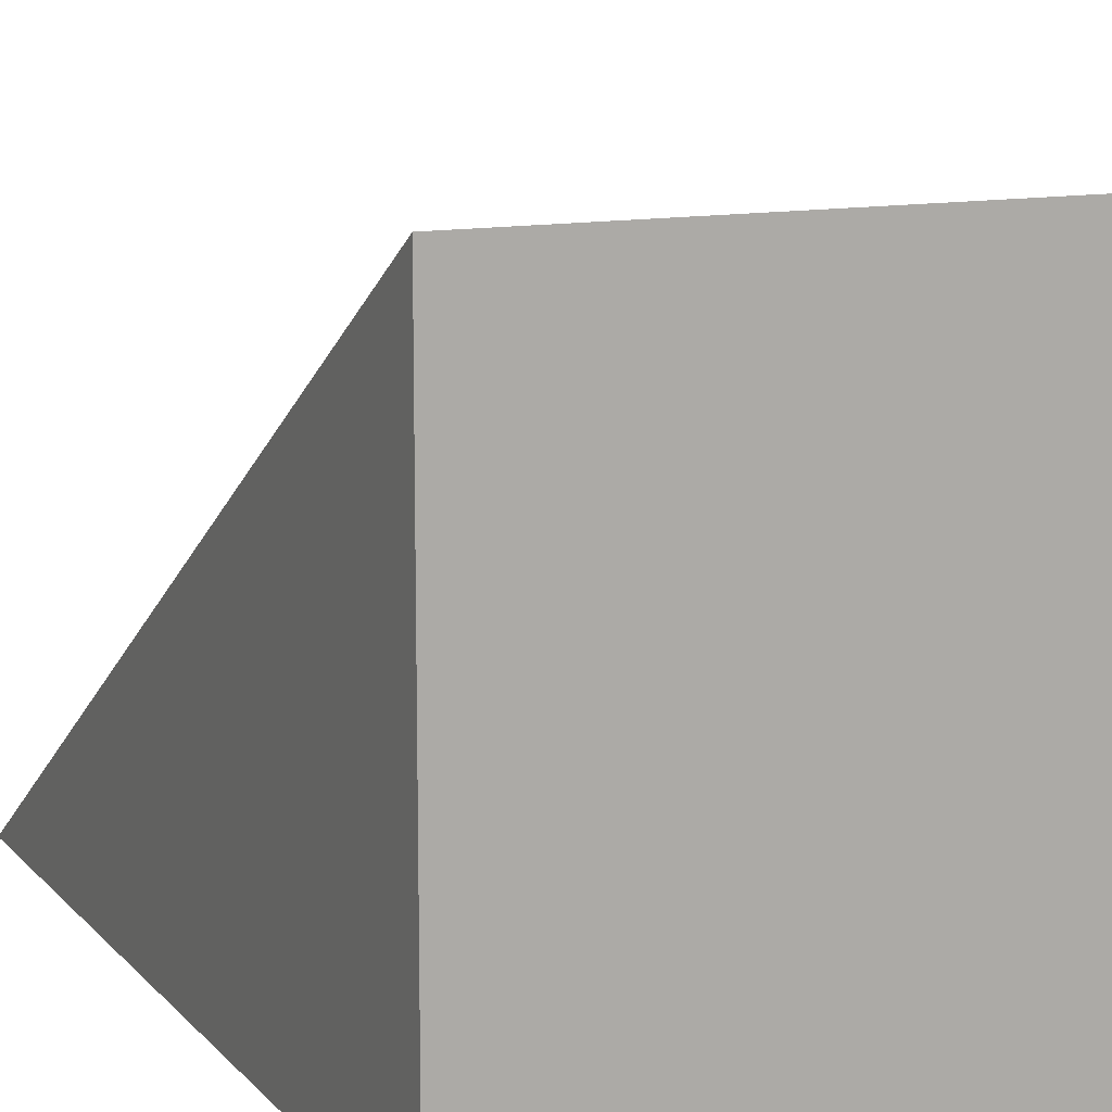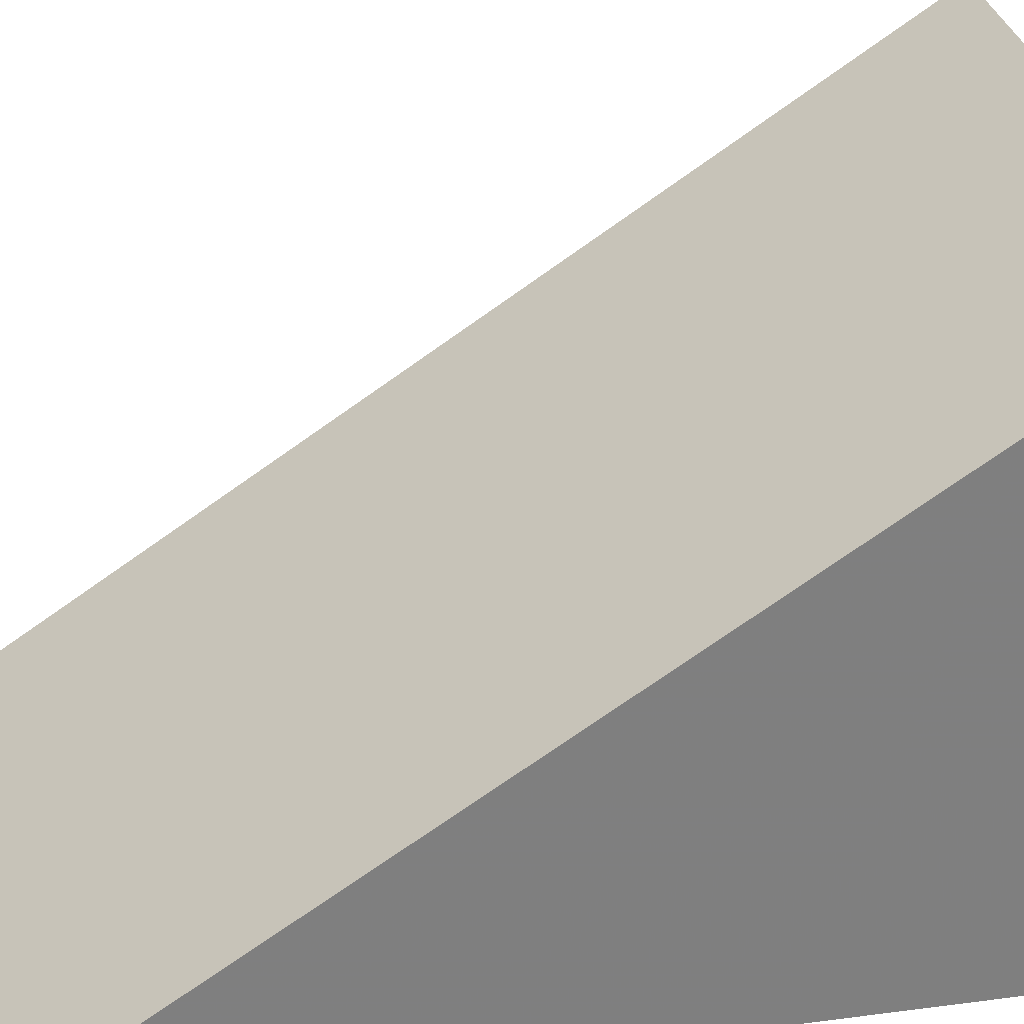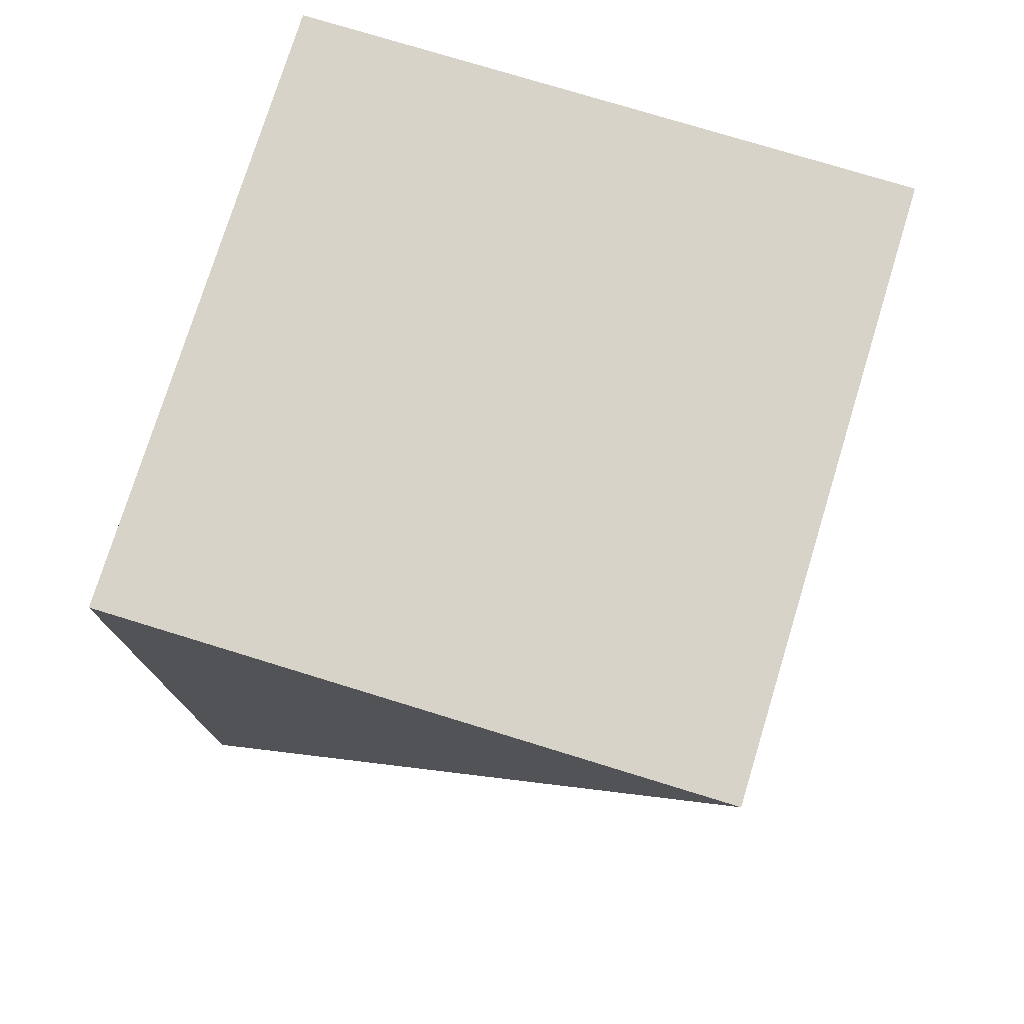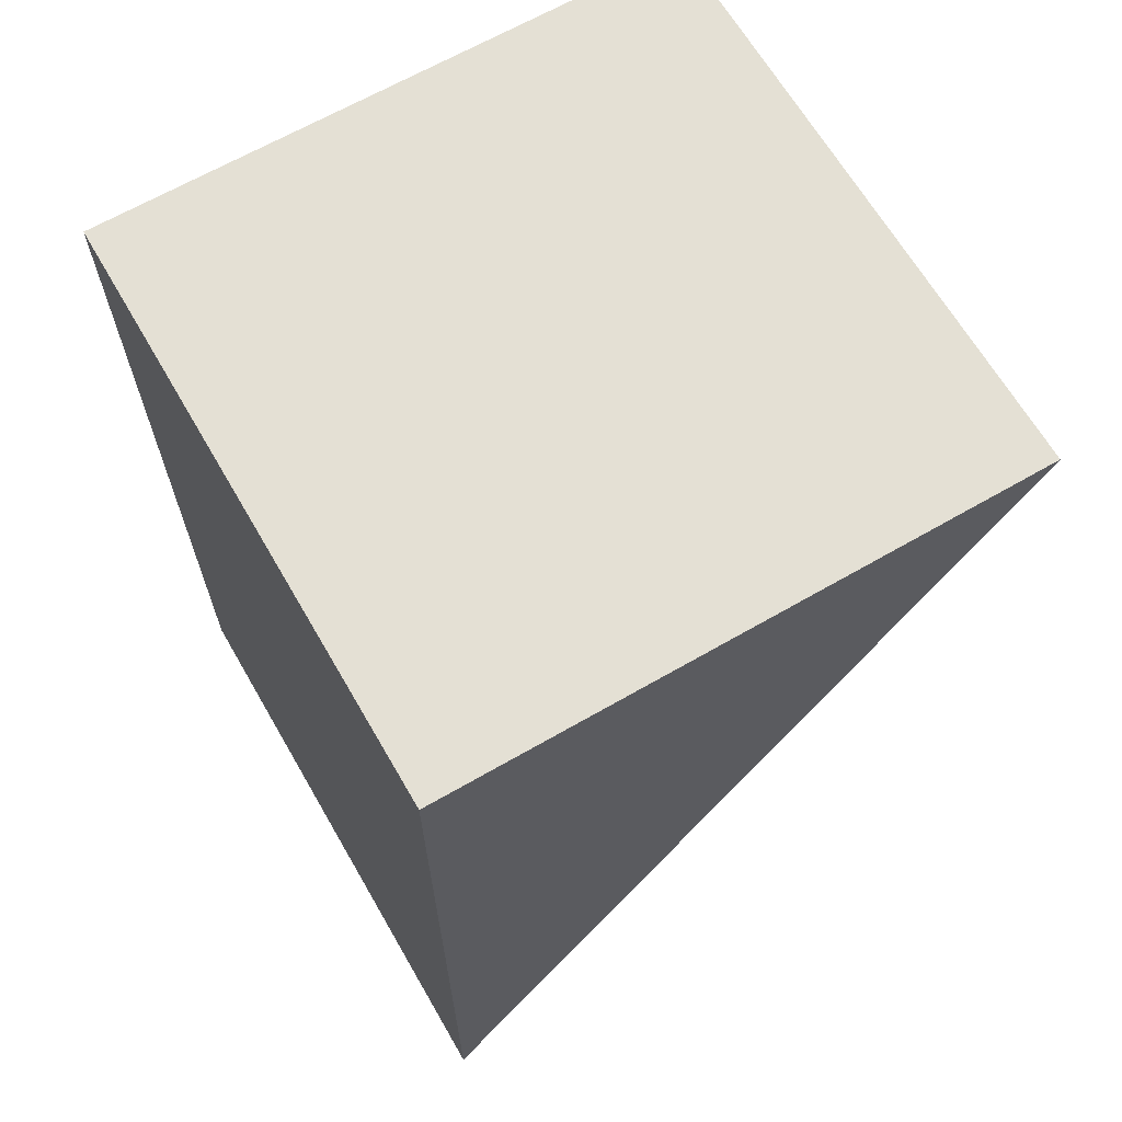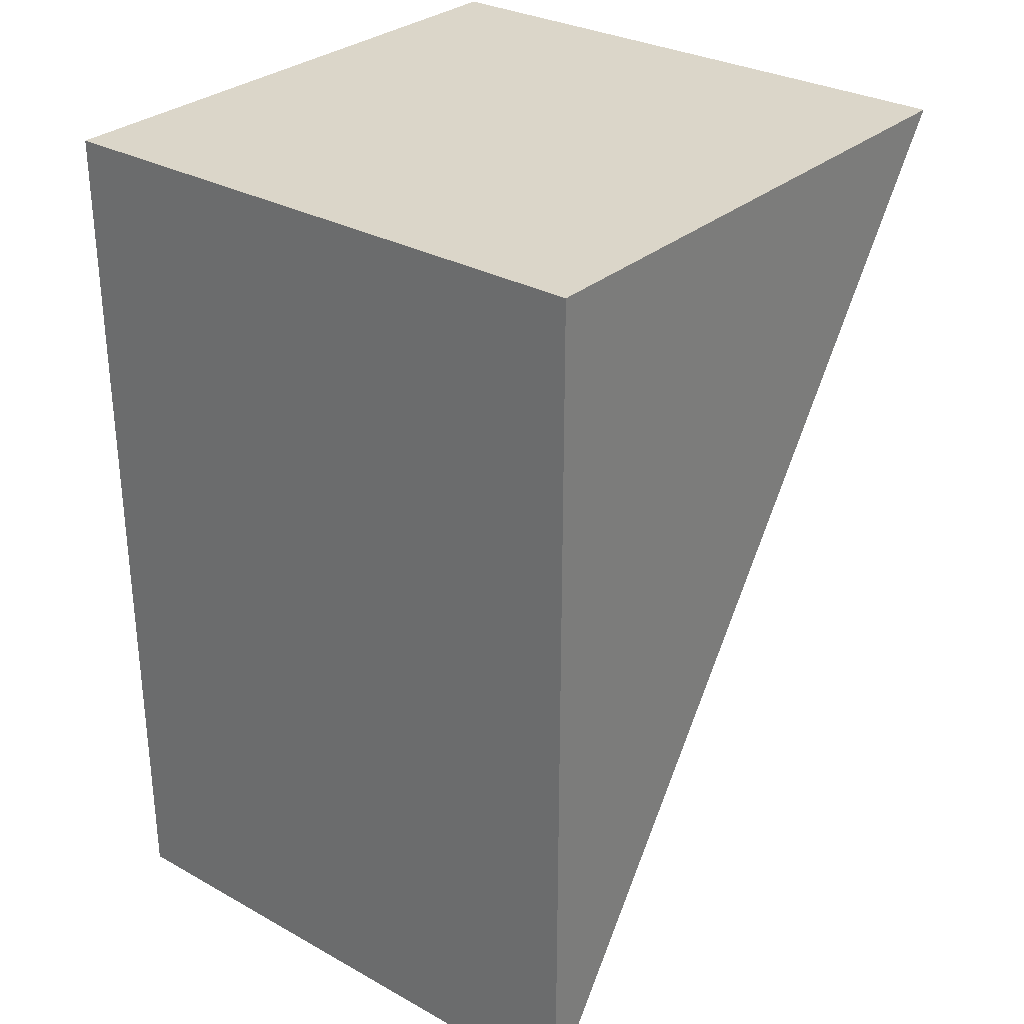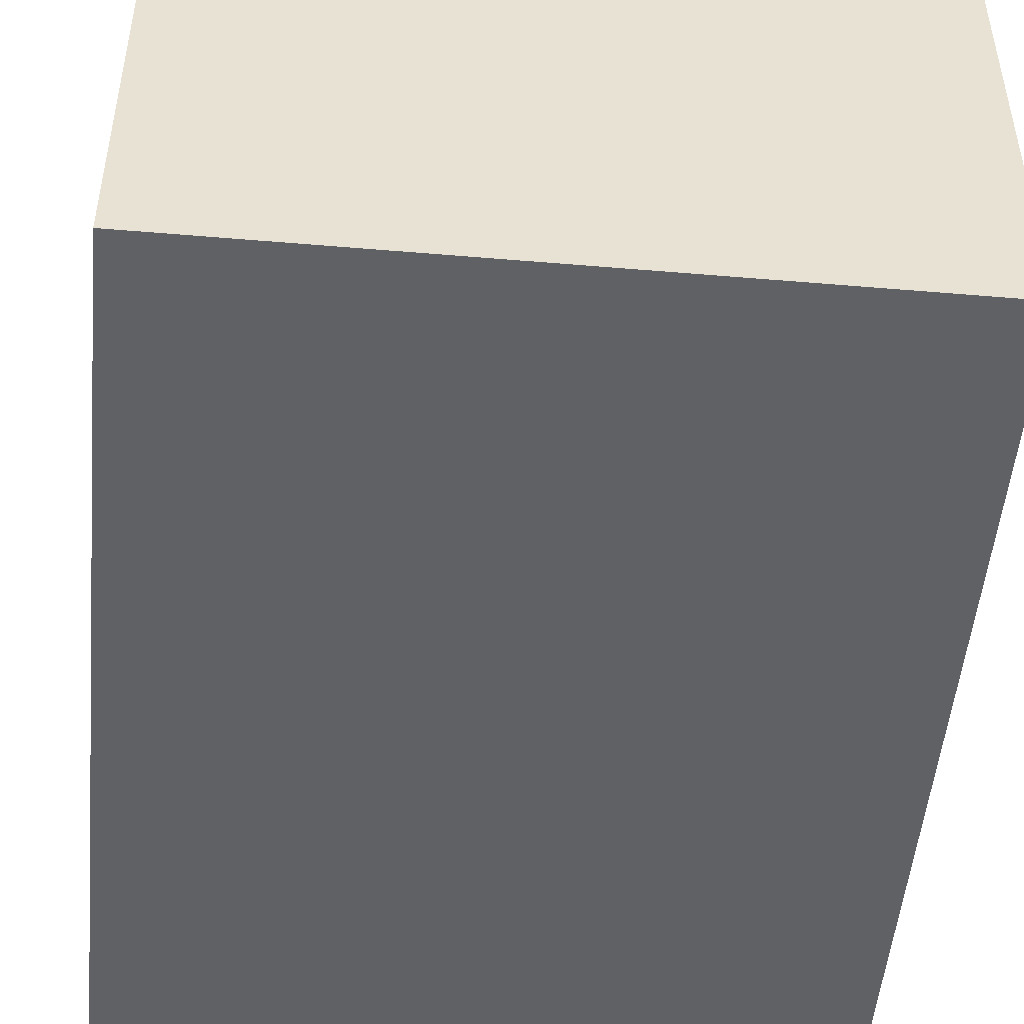
<metadata>
{"format":"obj","ext":"obj","renderer":"f3d","projection":"perspective","resolution":1024,"background":"white","views":[{"elev":12.4,"azim":154.7,"up":"+Z"},{"elev":30.7,"azim":79.3,"up":"+Z"},{"elev":76.1,"azim":-72.9,"up":"+Y"},{"elev":66.0,"azim":-120.1,"up":"+Y"},{"elev":30.0,"azim":-141.1,"up":"+Y"},{"elev":-50.3,"azim":174.7,"up":"+Z"}]}
</metadata>
<code>
o Cube
v 1 1 1
v 1 1 -1
v 1 -2 -1
v -1 1 1
v -1 1 -1
v -1 -2 -1
f 5 2 3 6
f 5 4 1 2
f 3 1 4 6
f 2 1 3
f 6 4 5

</code>
